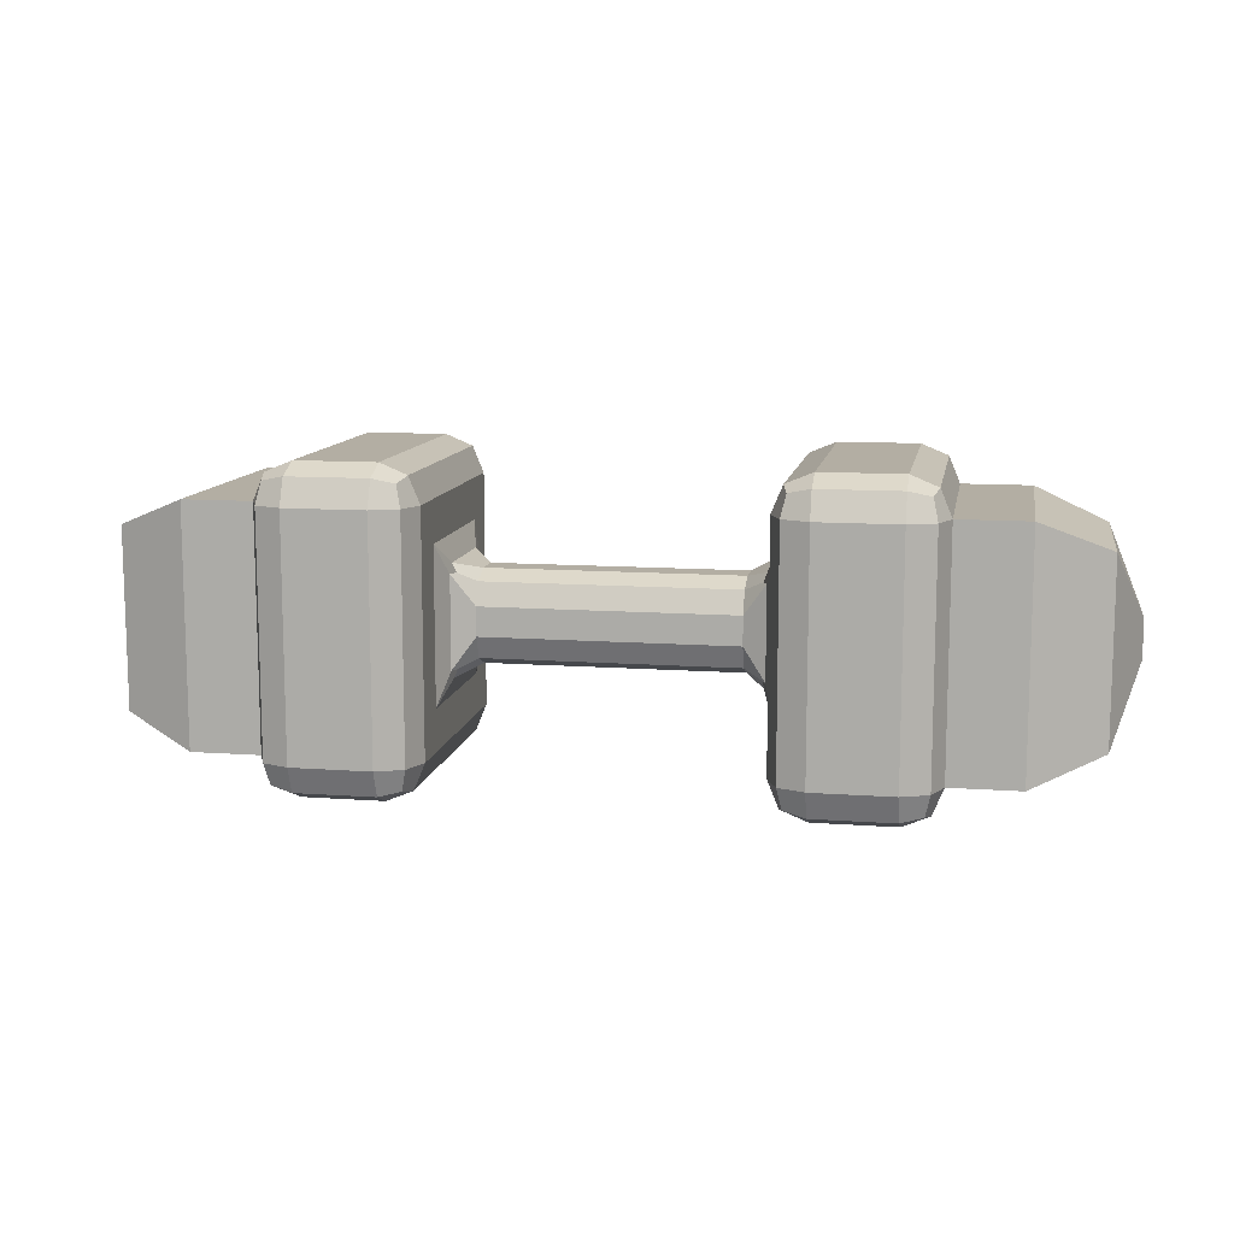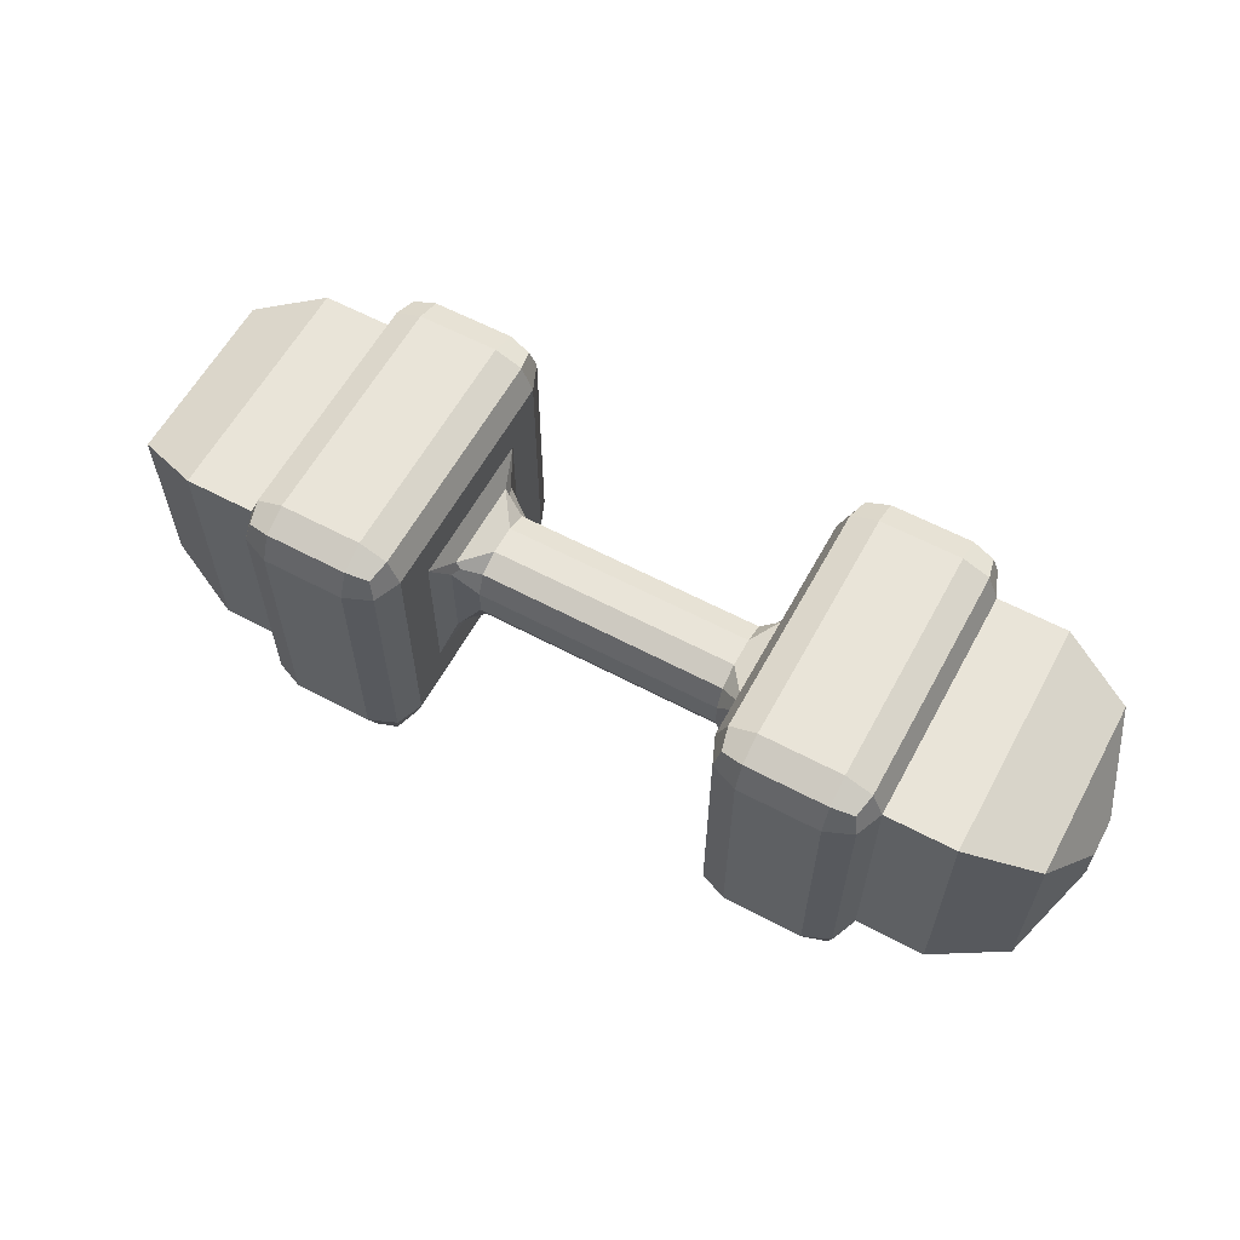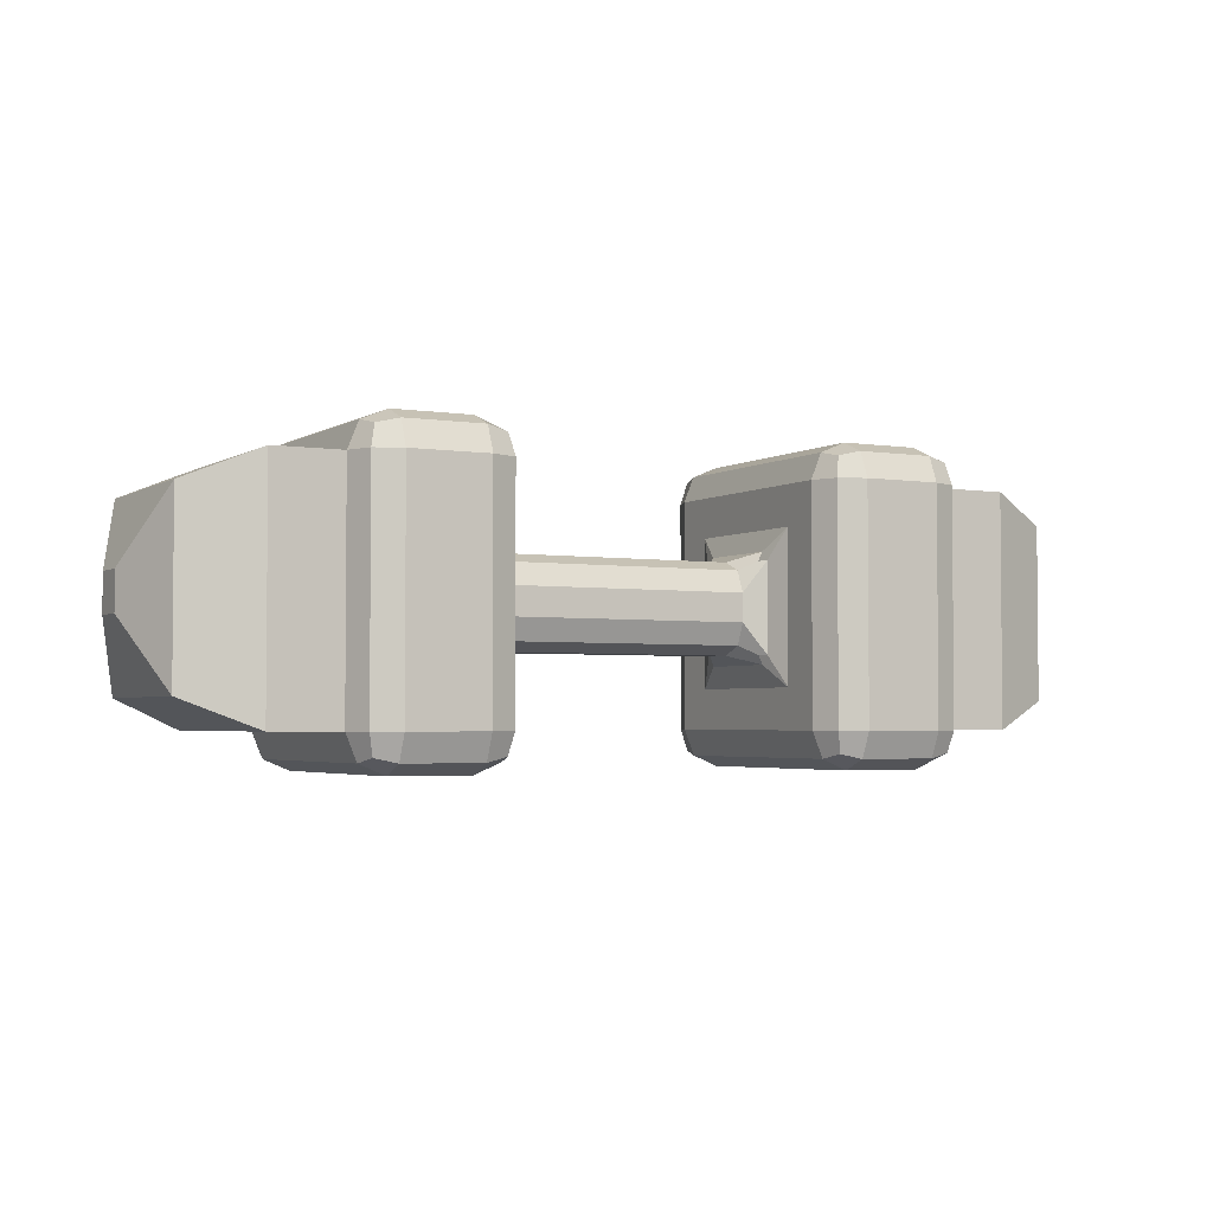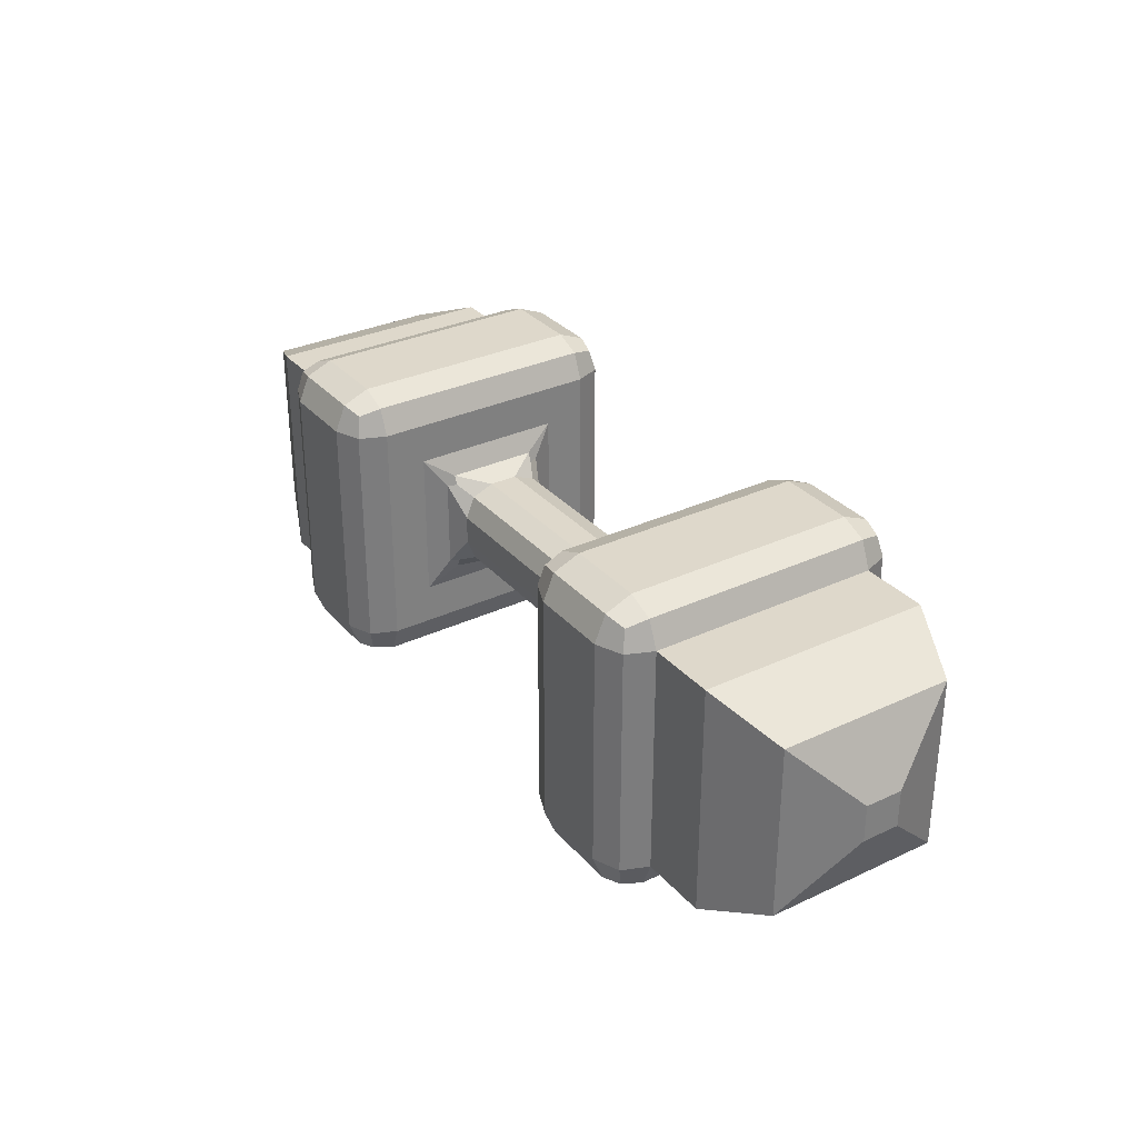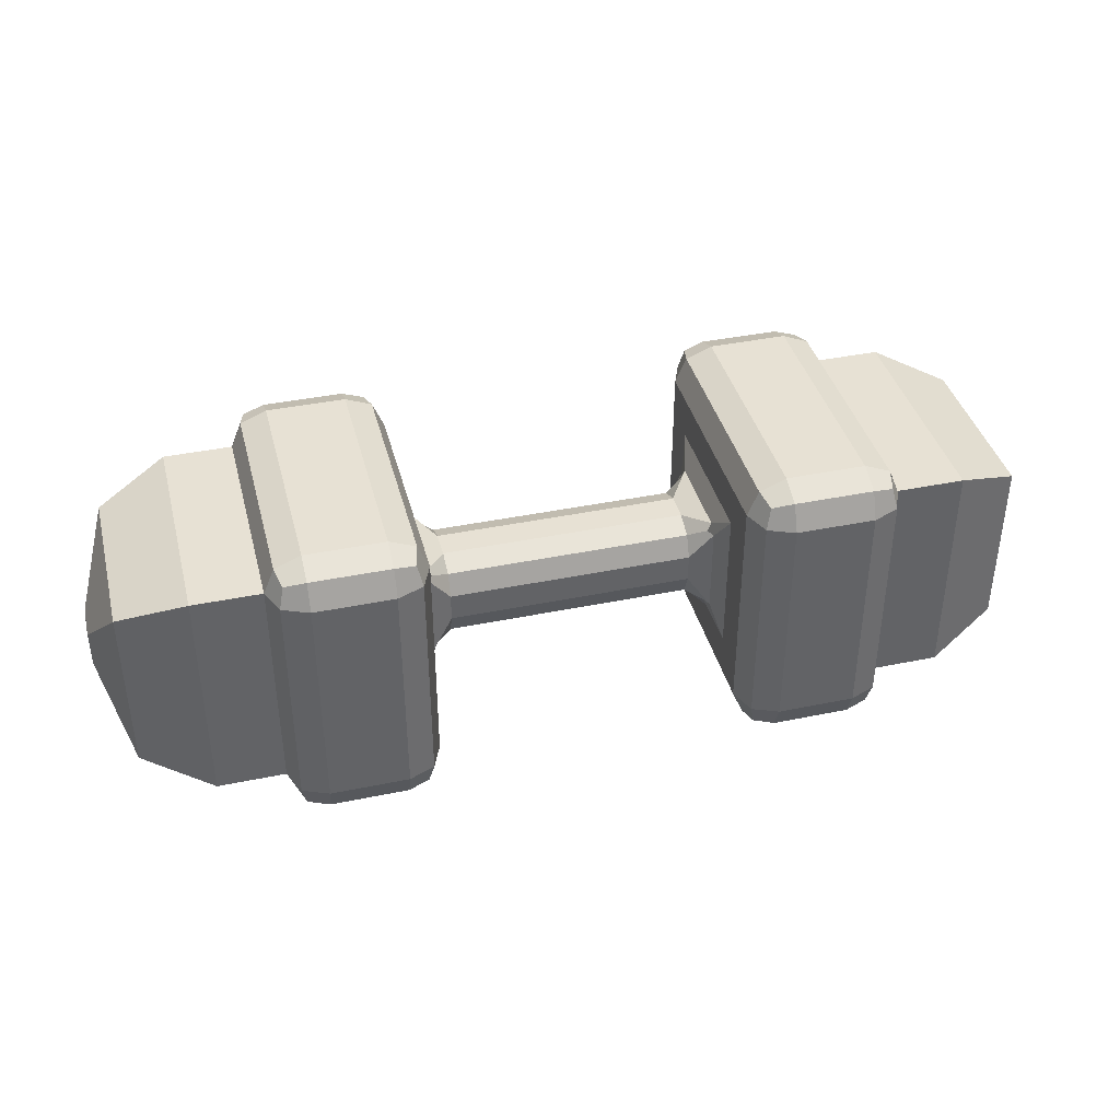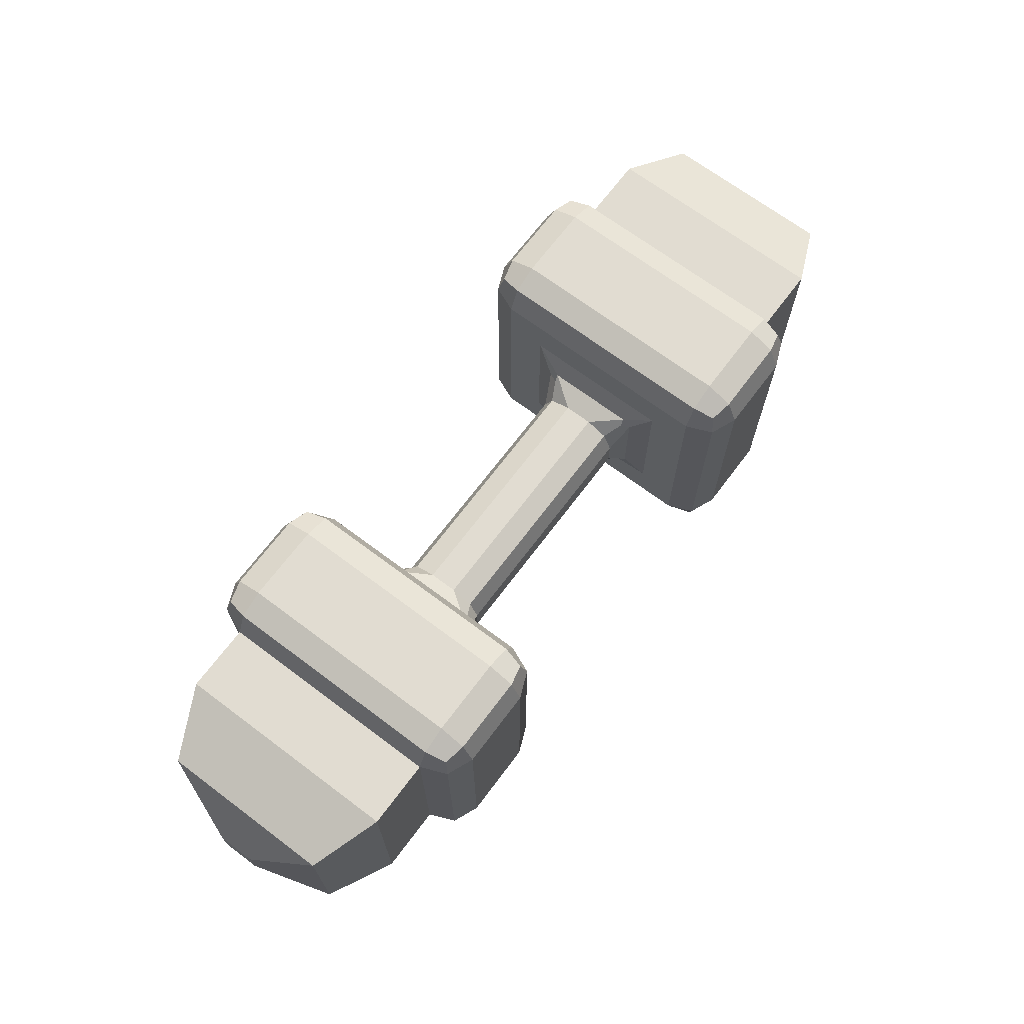
<metadata>
{"format":"obj","ext":"obj","renderer":"f3d","projection":"perspective","resolution":1024,"background":"white","views":[{"elev":11.0,"azim":-169.7,"up":"+Z"},{"elev":60.5,"azim":-151.5,"up":"+Y"},{"elev":-3.1,"azim":-28.4,"up":"+Y"},{"elev":31.6,"azim":-123.6,"up":"+Y"},{"elev":39.5,"azim":165.6,"up":"+Z"},{"elev":69.0,"azim":126.9,"up":"+Y"}]}
</metadata>
<code>
o Cube
v -1.757 -1 0.7574
v -1.757 -0.7574 1
v -2 -0.7574 0.7574
v -1.757 -0.9289 0.9289
v -1.897 -0.8975 0.8975
v -1.929 -0.7574 0.9289
v -1.929 -0.9289 0.7574
v -1.757 0.7574 1
v -1.757 1 0.7574
v -2 0.7574 0.7574
v -1.757 0.9289 0.9289
v -1.897 0.8975 0.8975
v -1.929 0.9289 0.7574
v -1.929 0.7574 0.9289
v -1.757 -1 -0.7574
v -2 -0.7574 -0.7574
v -1.757 -0.7574 -1
v -1.929 -0.9289 -0.7574
v -1.897 -0.8975 -0.8975
v -1.929 -0.7574 -0.9289
v -1.757 -0.9289 -0.9289
v -1.757 1 -0.7574
v -1.757 0.7574 -1
v -2 0.7574 -0.7574
v -1.757 0.9289 -0.9289
v -1.897 0.8975 -0.8975
v -1.929 0.7574 -0.9289
v -1.929 0.9289 -0.7574
v 1.757 -1 0.7574
v 2 -0.7574 0.7574
v 1.757 -0.7574 1
v 1.929 -0.9289 0.7574
v 1.897 -0.8975 0.8975
v 1.929 -0.7574 0.9289
v 1.757 -0.9289 0.9289
v 1.757 1 0.7574
v 1.757 0.7574 1
v 2 0.7574 0.7574
v 1.757 0.9289 0.9289
v 1.897 0.8975 0.8975
v 1.929 0.7574 0.9289
v 1.929 0.9289 0.7574
v 1.757 -0.7574 -1
v 2 -0.7574 -0.7574
v 1.757 -1 -0.7574
v 1.929 -0.7574 -0.9289
v 1.897 -0.8975 -0.8975
v 1.929 -0.9289 -0.7574
v 1.757 -0.9289 -0.9289
v 1.757 1 -0.7574
v 2 0.7574 -0.7574
v 1.757 0.7574 -1
v 1.929 0.9289 -0.7574
v 1.897 0.8975 -0.8975
v 1.929 0.7574 -0.9289
v 1.757 0.9289 -0.9289
v 1.243 -0.7574 -1
v 1.243 -1 -0.7574
v 1 -0.7574 -0.7574
v 1.243 -0.9289 -0.9289
v 1.103 -0.8975 -0.8975
v 1.071 -0.9289 -0.7574
v 1.071 -0.7574 -0.9289
v -1.243 -0.7574 -1
v -1 -0.7574 -0.7574
v -1.243 -1 -0.7574
v -1.071 -0.7574 -0.9289
v -1.103 -0.8975 -0.8975
v -1.071 -0.9289 -0.7574
v -1.243 -0.9289 -0.9289
v -1.243 0.7574 -1
v -1.243 1 -0.7574
v -1 0.7574 -0.7574
v -1.243 0.9289 -0.9289
v -1.103 0.8975 -0.8975
v -1.071 0.9289 -0.7574
v -1.071 0.7574 -0.9289
v 1.243 0.7574 -1
v 1 0.7574 -0.7574
v 1.243 1 -0.7574
v 1.071 0.7574 -0.9289
v 1.103 0.8975 -0.8975
v 1.071 0.9289 -0.7574
v 1.243 0.9289 -0.9289
v -1.243 -0.7574 1
v -1.243 -1 0.7574
v -1 -0.7574 0.7574
v -1.243 -0.9289 0.9289
v -1.103 -0.8975 0.8975
v -1.071 -0.9289 0.7574
v -1.071 -0.7574 0.9289
v 1.243 -0.7574 1
v 1 -0.7574 0.7574
v 1.243 -1 0.7574
v 1.071 -0.7574 0.9289
v 1.103 -0.8975 0.8975
v 1.071 -0.9289 0.7574
v 1.243 -0.9289 0.9289
v 1.243 0.7574 1
v 1.243 1 0.7574
v 1 0.7574 0.7574
v 1.243 0.9289 0.9289
v 1.103 0.8975 0.8975
v 1.071 0.9289 0.7574
v 1.071 0.7574 0.9289
v -1.243 0.7574 1
v -1 0.7574 0.7574
v -1.243 1 0.7574
v -1.071 0.7574 0.9289
v -1.103 0.8975 0.8975
v -1.071 0.9289 0.7574
v -1.243 0.9289 0.9289
v 0.7991 -0.09196 -0.2929
v 1 -0.4938 -0.4938
v 0.7991 -0.2929 -0.09196
v 0.9411 -0.2929 -0.3517
v 0.9151 -0.2929 -0.2929
v 0.9411 -0.3517 -0.2929
v 0.7991 -0.234 -0.234
v -0.7991 -0.09196 -0.2929
v -0.7991 -0.2929 -0.09196
v -1 -0.4938 -0.4938
v -0.7991 -0.234 -0.234
v -0.9151 -0.2929 -0.2929
v -0.9411 -0.3517 -0.2929
v -0.9411 -0.2929 -0.3517
v -0.7991 0.09196 -0.2929
v -1 0.4938 -0.4938
v -0.7991 0.2929 -0.09196
v -0.9411 0.2929 -0.3517
v -0.9151 0.2929 -0.2929
v -0.9411 0.3517 -0.2929
v -0.7991 0.234 -0.234
v 0.7991 0.09196 -0.2929
v 0.7991 0.2929 -0.09196
v 1 0.4938 -0.4938
v 0.7991 0.234 -0.234
v 0.9151 0.2929 -0.2929
v 0.9411 0.3517 -0.2929
v 0.9411 0.2929 -0.3517
v -0.7991 -0.09196 0.2929
v -1 -0.4938 0.4938
v -0.7991 -0.2929 0.09196
v -0.9411 -0.2929 0.3517
v -0.9151 -0.2929 0.2929
v -0.9411 -0.3517 0.2929
v -0.7991 -0.234 0.234
v 0.7991 -0.09196 0.2929
v 0.7991 -0.2929 0.09196
v 1 -0.4938 0.4938
v 0.7991 -0.234 0.234
v 0.9151 -0.2929 0.2929
v 0.9411 -0.3517 0.2929
v 0.9411 -0.2929 0.3517
v 0.7991 0.09196 0.2929
v 1 0.4938 0.4938
v 0.7991 0.2929 0.09196
v 0.9411 0.2929 0.3517
v 0.9151 0.2929 0.2929
v 0.9411 0.3517 0.2929
v 0.7991 0.234 0.234
v -0.7991 0.09196 0.2929
v -0.7991 0.2929 0.09196
v -1 0.4938 0.4938
v -0.7991 0.234 0.234
v -0.9151 0.2929 0.2929
v -0.9411 0.3517 0.2929
v -0.9411 0.2929 0.3517
v -2.444 -0.7574 0.7574
v -3.08 -0.1212 0.1212
v -2.894 -0.571 0.571
v -3.08 -0.1212 -0.1212
v -2.444 -0.7574 -0.7574
v -2.894 -0.571 -0.571
v -2.444 0.7574 0.7574
v -3.08 0.1212 0.1212
v -2.894 0.571 0.571
v -2.444 0.7574 -0.7574
v -3.08 0.1212 -0.1212
v -2.894 0.571 -0.571
v 2.444 0.7574 -0.7574
v 3.08 0.1212 -0.1212
v 2.894 0.571 -0.571
v 3.08 -0.1212 -0.1212
v 2.444 -0.7574 -0.7574
v 2.894 -0.571 -0.571
v 3.08 -0.1212 0.1212
v 2.444 -0.7574 0.7574
v 2.894 -0.571 0.571
v 2.444 0.7574 0.7574
v 3.08 0.1212 0.1212
v 2.894 0.571 0.571
f 85 106 8 2
f 87 65 122 142
f 31 37 99 92
f 72 22 9 108
f 30 44 185 188
f 17 23 71 64
f 57 78 52 43
f 93 101 156 150
f 44 51 181 185
f 101 79 136 156
f 50 80 100 36
f 58 45 29 94
f 65 73 128 122
f 73 107 164 128
f 79 59 114 136
f 107 87 142 164
f 121 115 149 143
f 135 129 163 157
f 59 93 150 114
f 148 155 162 141
f 1 4 5 7
f 2 6 5 4
f 3 7 5 6
f 8 11 12 14
f 9 13 12 11
f 10 14 12 13
f 15 18 19 21
f 16 20 19 18
f 17 21 19 20
f 22 25 26 28
f 23 27 26 25
f 24 28 26 27
f 29 32 33 35
f 30 34 33 32
f 31 35 33 34
f 36 39 40 42
f 37 41 40 39
f 38 42 40 41
f 43 46 47 49
f 44 48 47 46
f 45 49 47 48
f 50 53 54 56
f 51 55 54 53
f 52 56 54 55
f 57 60 61 63
f 58 62 61 60
f 59 63 61 62
f 64 67 68 70
f 65 69 68 67
f 66 70 68 69
f 71 74 75 77
f 72 76 75 74
f 73 77 75 76
f 78 81 82 84
f 79 83 82 81
f 80 84 82 83
f 85 88 89 91
f 86 90 89 88
f 87 91 89 90
f 92 95 96 98
f 93 97 96 95
f 94 98 96 97
f 99 102 103 105
f 100 104 103 102
f 101 105 103 104
f 106 109 110 112
f 107 111 110 109
f 108 112 110 111
f 15 1 7 18
f 18 7 3 16
f 2 8 14 6
f 6 14 10 3
f 9 22 28 13
f 13 28 24 10
f 23 17 20 27
f 27 20 16 24
f 66 15 21 70
f 70 21 17 64
f 80 50 56 84
f 84 56 52 78
f 51 44 46 55
f 55 46 43 52
f 29 45 48 32
f 32 48 44 30
f 50 36 42 53
f 53 42 38 51
f 37 31 34 41
f 41 34 30 38
f 94 29 35 98
f 98 35 31 92
f 108 9 11 112
f 112 11 8 106
f 45 58 60 49
f 49 60 57 43
f 22 72 74 25
f 25 74 71 23
f 1 86 88 4
f 4 88 85 2
f 36 100 102 39
f 39 102 99 37
f 79 101 104 83
f 83 104 100 80
f 72 108 111 76
f 76 111 107 73
f 65 87 90 69
f 69 90 86 66
f 58 94 97 62
f 62 97 93 59
f 101 93 95 105
f 105 95 92 99
f 106 85 91 109
f 109 91 87 107
f 73 65 67 77
f 77 67 64 71
f 78 57 63 81
f 81 63 59 79
f 15 66 86 1
f 113 116 117 119
f 114 118 117 116
f 115 119 117 118
f 120 123 124 126
f 121 125 124 123
f 122 126 124 125
f 127 130 131 133
f 128 132 131 130
f 129 133 131 132
f 134 137 138 140
f 135 139 138 137
f 136 140 138 139
f 141 144 145 147
f 142 146 145 144
f 143 147 145 146
f 148 151 152 154
f 149 153 152 151
f 150 154 152 153
f 155 158 159 161
f 156 160 159 158
f 157 161 159 160
f 162 165 166 168
f 163 167 166 165
f 164 168 166 167
f 115 121 123 119
f 119 123 120 113
f 129 135 137 133
f 133 137 134 127
f 143 149 151 147
f 147 151 148 141
f 157 163 165 161
f 161 165 162 155
f 135 157 160 139
f 139 160 156 136
f 128 164 167 132
f 132 167 163 129
f 121 143 146 125
f 125 146 142 122
f 114 150 153 118
f 118 153 149 115
f 155 148 154 158
f 158 154 150 156
f 164 142 144 168
f 168 144 141 162
f 127 120 126 130
f 130 126 122 128
f 136 114 116 140
f 140 116 113 134
f 120 127 134 113
f 51 38 190 181
f 3 10 175 169
f 170 176 179 172
f 10 24 178 175
f 184 182 191 187
f 24 16 173 178
f 38 30 188 190
f 170 172 174 171
f 171 174 173 169
f 176 170 171 177
f 177 171 169 175
f 179 176 177 180
f 180 177 175 178
f 172 179 180 174
f 174 180 178 173
f 182 184 186 183
f 183 186 185 181
f 184 187 189 186
f 186 189 188 185
f 191 182 183 192
f 192 183 181 190
f 187 191 192 189
f 189 192 190 188
f 16 3 169 173

</code>
